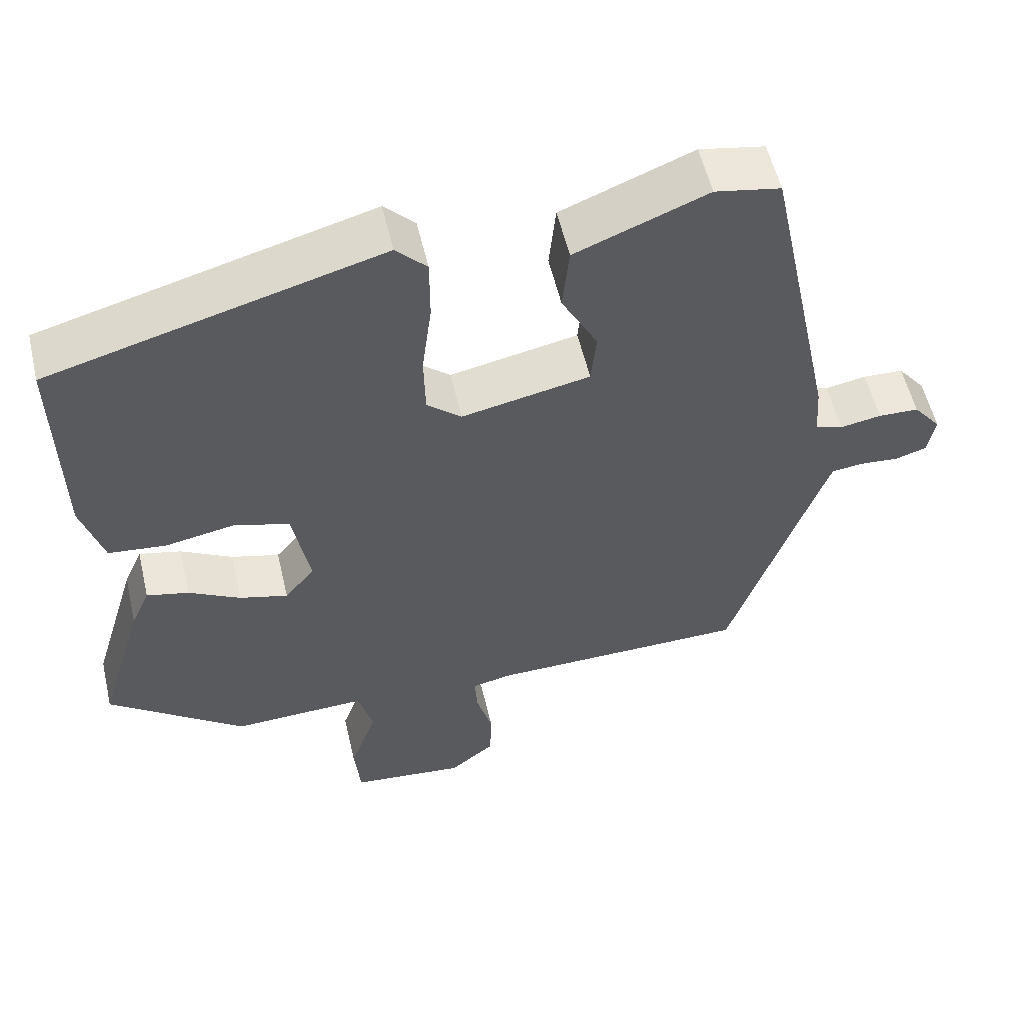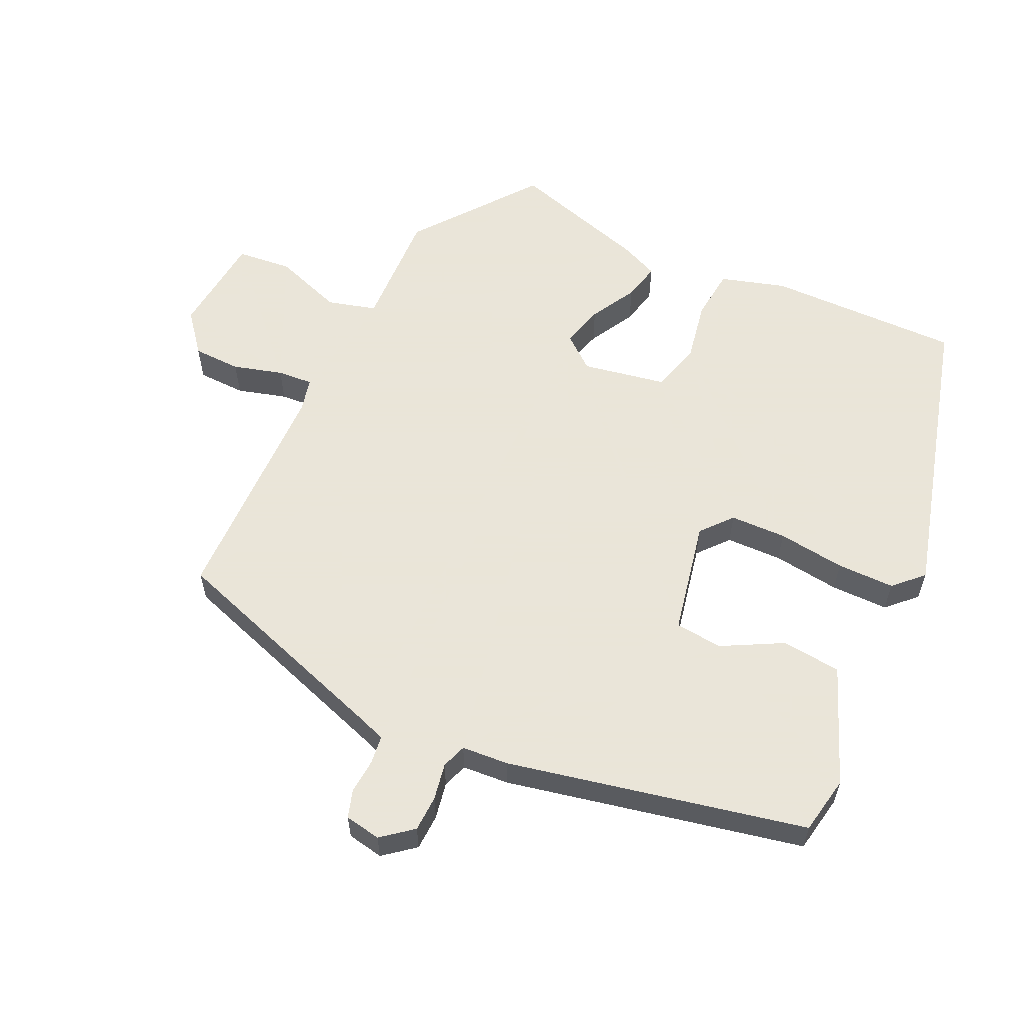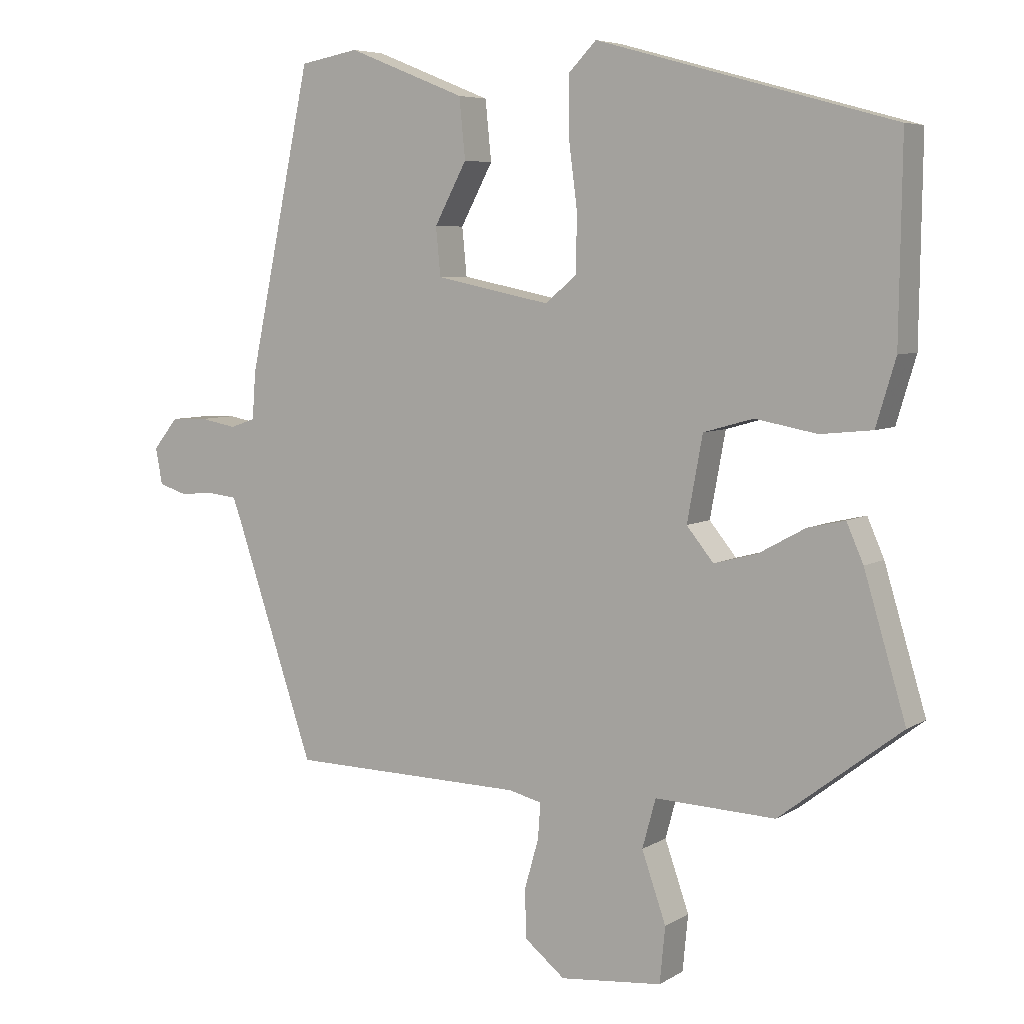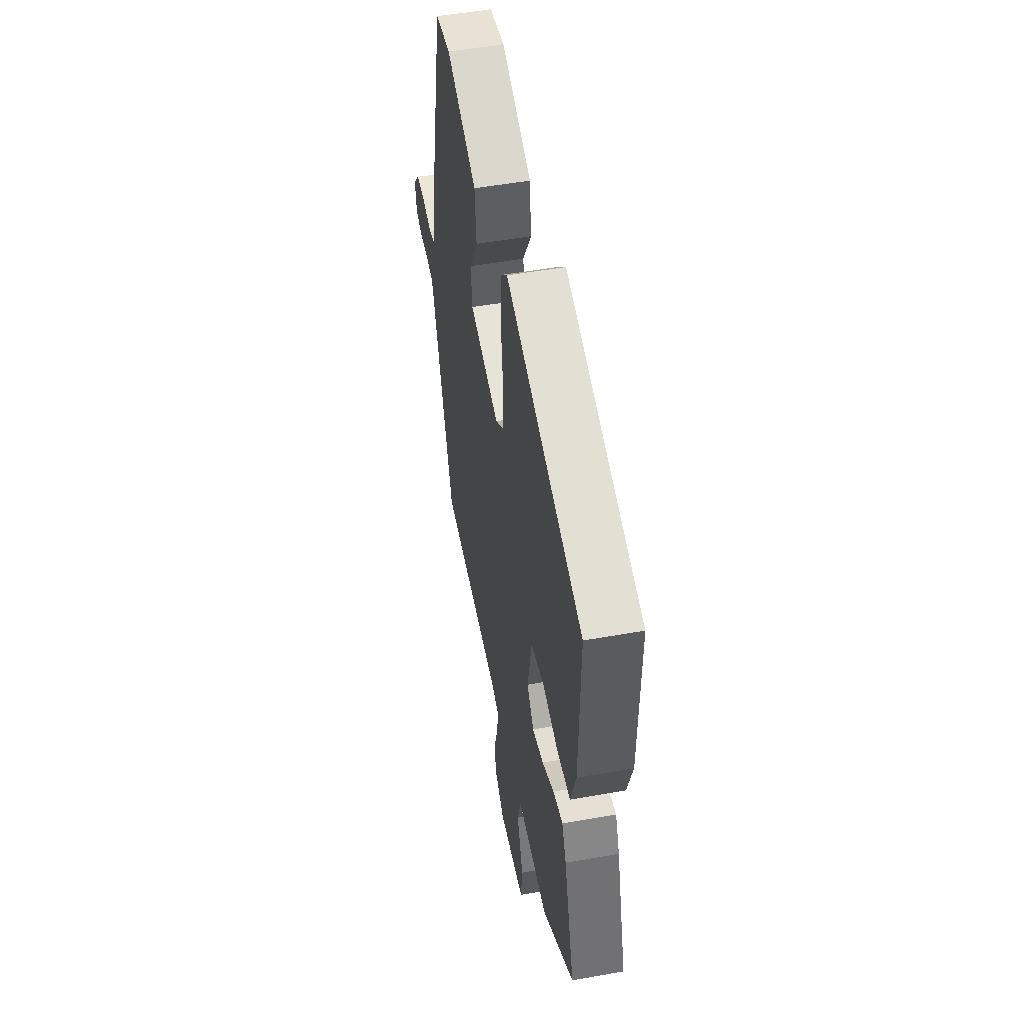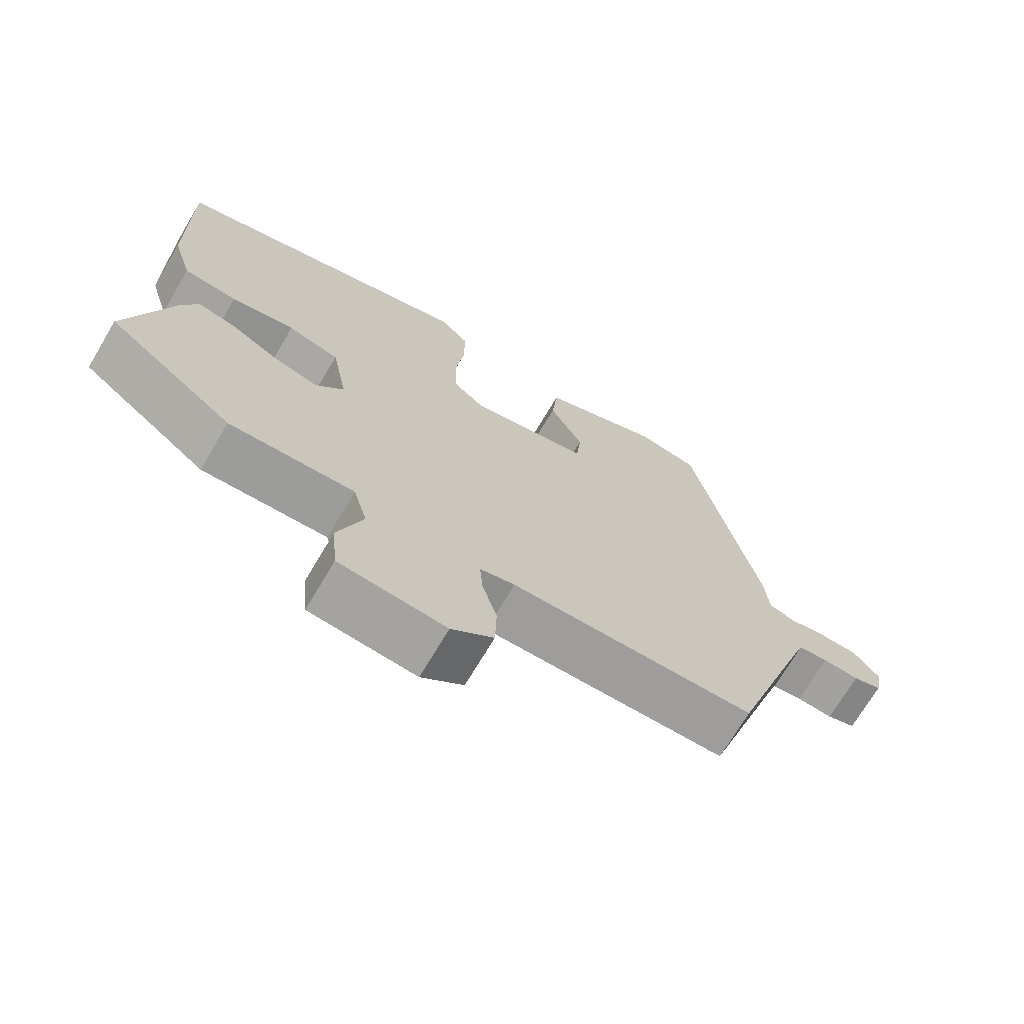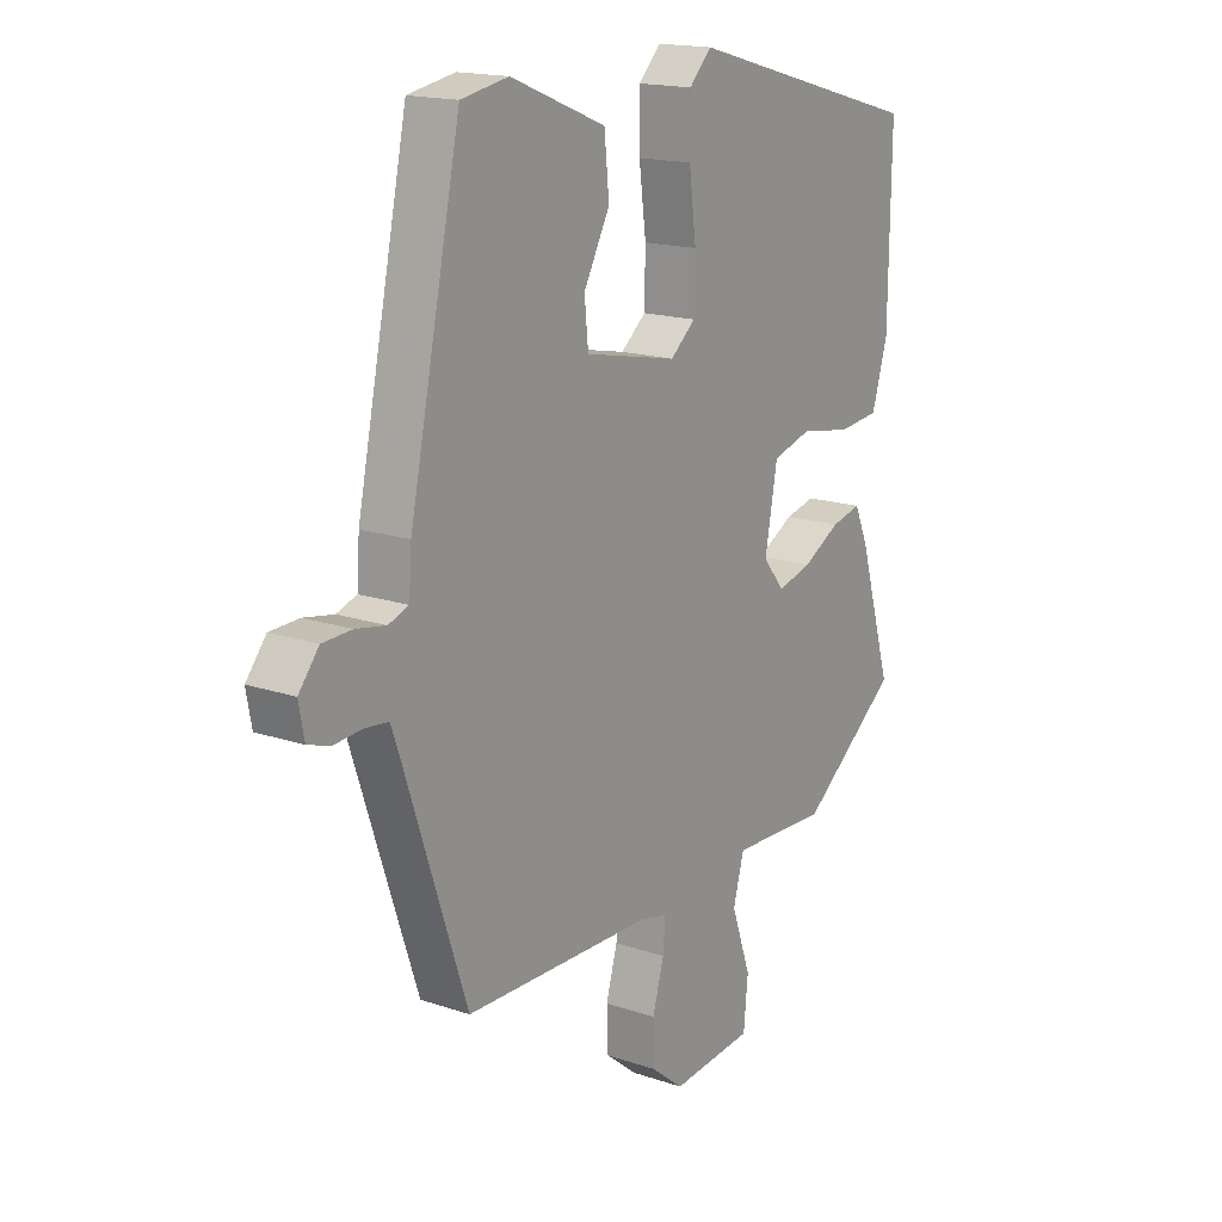
<metadata>
{"format":"obj","ext":"obj","renderer":"f3d","projection":"perspective","resolution":1024,"background":"white","views":[{"elev":55.7,"azim":166.9,"up":"+Z"},{"elev":58.6,"azim":-64.9,"up":"+Y"},{"elev":6.1,"azim":30.6,"up":"+Z"},{"elev":52.1,"azim":79.1,"up":"+Z"},{"elev":-70.9,"azim":149.3,"up":"+Z"},{"elev":16.8,"azim":-55.6,"up":"+Z"}]}
</metadata>
<code>
v 0.497 0.07 0.4
v 0.493 0.07 0.11
v 0.464 0.07 0.013
v 0.387 0.07 0.005
v 0.295 0.07 0.022
v 0.221 0.07 0.001
v 0.198 0.07 -0.124
v 0.238 0.07 -0.173
v 0.302 0.07 -0.156
v 0.371 0.07 -0.118
v 0.427 0.07 -0.105
v 0.452 0.07 -0.162
v 0.514 0.07 -0.369
v 0.333 0.07 -0.508
v 0.154 0.07 -0.501
v 0.134 0.07 -0.574
v 0.17 0.07 -0.677
v 0.162 0.07 -0.76
v 0.01 0.07 -0.775
v -0.05 0.07 -0.727
v -0.052 0.07 -0.655
v -0.031 0.07 -0.581
v -0.027 0.07 -0.528
v -0.077 0.07 -0.516
v -0.426 0.07 -0.51
v -0.542 0.07 -0.165
v -0.556 0.07 -0.126
v -0.599 0.07 -0.121
v -0.651 0.07 -0.125
v -0.692 0.07 -0.112
v -0.702 0.07 -0.058
v -0.665 0.07 -0.012
v -0.611 0.07 -0.01
v -0.556 0.07 -0.02
v -0.519 0.07 -0.007
v -0.514 0.07 0.063
v -0.42 0.07 0.508
v -0.333 0.07 0.524
v -0.158 0.07 0.454
v -0.149 0.07 0.365
v -0.197 0.07 0.275
v -0.19 0.07 0.204
v -0.019 0.07 0.169
v 0.027 0.07 0.208
v 0.029 0.07 0.292
v 0.016 0.07 0.393
v 0.016 0.07 0.479
v 0.057 0.07 0.521
v 0.497 0 0.4
v 0.493 0 0.11
v 0.464 0 0.013
v 0.387 0 0.005
v 0.295 0 0.022
v 0.221 0 0.001
v 0.198 0 -0.124
v 0.238 0 -0.173
v 0.302 0 -0.156
v 0.371 0 -0.118
v 0.427 0 -0.105
v 0.452 0 -0.162
v 0.514 0 -0.369
v 0.333 0 -0.508
v 0.154 0 -0.501
v 0.134 0 -0.574
v 0.17 0 -0.677
v 0.162 0 -0.76
v 0.01 0 -0.775
v -0.05 0 -0.727
v -0.052 0 -0.655
v -0.031 0 -0.581
v -0.027 0 -0.528
v -0.077 0 -0.516
v -0.426 0 -0.51
v -0.542 0 -0.165
v -0.556 0 -0.126
v -0.599 0 -0.121
v -0.651 0 -0.125
v -0.692 0 -0.112
v -0.702 0 -0.058
v -0.665 0 -0.012
v -0.611 0 -0.01
v -0.556 0 -0.02
v -0.519 0 -0.007
v -0.514 0 0.063
v -0.42 0 0.508
v -0.333 0 0.524
v -0.158 0 0.454
v -0.149 0 0.365
v -0.197 0 0.275
v -0.19 0 0.204
v -0.019 0 0.169
v 0.027 0 0.208
v 0.029 0 0.292
v 0.016 0 0.393
v 0.016 0 0.479
v 0.057 0 0.521
f 3 4 5
f 2 3 5
f 1 2 5
f 48 1 5
f 47 48 5
f 46 47 5
f 45 46 5
f 44 45 5 6
f 43 44 6 7
f 42 43 7
f 39 40 41
f 38 39 41
f 37 38 41
f 36 37 41
f 35 36 41
f 35 41 42
f 32 33 34
f 31 32 34
f 30 31 34
f 29 30 34
f 28 29 34
f 27 28 34 35
f 42 7 8
f 35 42 8
f 27 35 8
f 26 27 8
f 20 21 22
f 19 20 22
f 18 19 22
f 17 18 22
f 16 17 22
f 15 16 22 23
f 13 14 15
f 12 13 15
f 11 12 15
f 10 11 15
f 9 10 15
f 15 23 24
f 9 15 24
f 8 9 24
f 8 24 25 26
f 53 52 51
f 53 51 50
f 53 50 49
f 53 49 96
f 53 96 95
f 53 95 94
f 53 94 93
f 54 53 93 92
f 55 54 92 91
f 55 91 90
f 89 88 87
f 89 87 86
f 89 86 85
f 89 85 84
f 89 84 83
f 90 89 83
f 82 81 80
f 82 80 79
f 82 79 78
f 82 78 77
f 82 77 76
f 83 82 76 75
f 56 55 90
f 56 90 83
f 56 83 75
f 56 75 74
f 70 69 68
f 70 68 67
f 70 67 66
f 70 66 65
f 70 65 64
f 71 70 64 63
f 63 62 61
f 63 61 60
f 63 60 59
f 63 59 58
f 63 58 57
f 72 71 63
f 72 63 57
f 72 57 56
f 74 73 72 56
f 1 49 50 2
f 2 50 51 3
f 3 51 52 4
f 4 52 53 5
f 5 53 54 6
f 6 54 55 7
f 7 55 56 8
f 8 56 57 9
f 9 57 58 10
f 10 58 59 11
f 11 59 60 12
f 12 60 61 13
f 13 61 62 14
f 14 62 63 15
f 15 63 64 16
f 16 64 65 17
f 17 65 66 18
f 18 66 67 19
f 19 67 68 20
f 20 68 69 21
f 21 69 70 22
f 22 70 71 23
f 23 71 72 24
f 24 72 73 25
f 25 73 74 26
f 26 74 75 27
f 27 75 76 28
f 28 76 77 29
f 29 77 78 30
f 30 78 79 31
f 31 79 80 32
f 32 80 81 33
f 33 81 82 34
f 34 82 83 35
f 35 83 84 36
f 36 84 85 37
f 37 85 86 38
f 38 86 87 39
f 39 87 88 40
f 40 88 89 41
f 41 89 90 42
f 42 90 91 43
f 43 91 92 44
f 44 92 93 45
f 45 93 94 46
f 46 94 95 47
f 47 95 96 48
f 48 96 49 1

</code>
